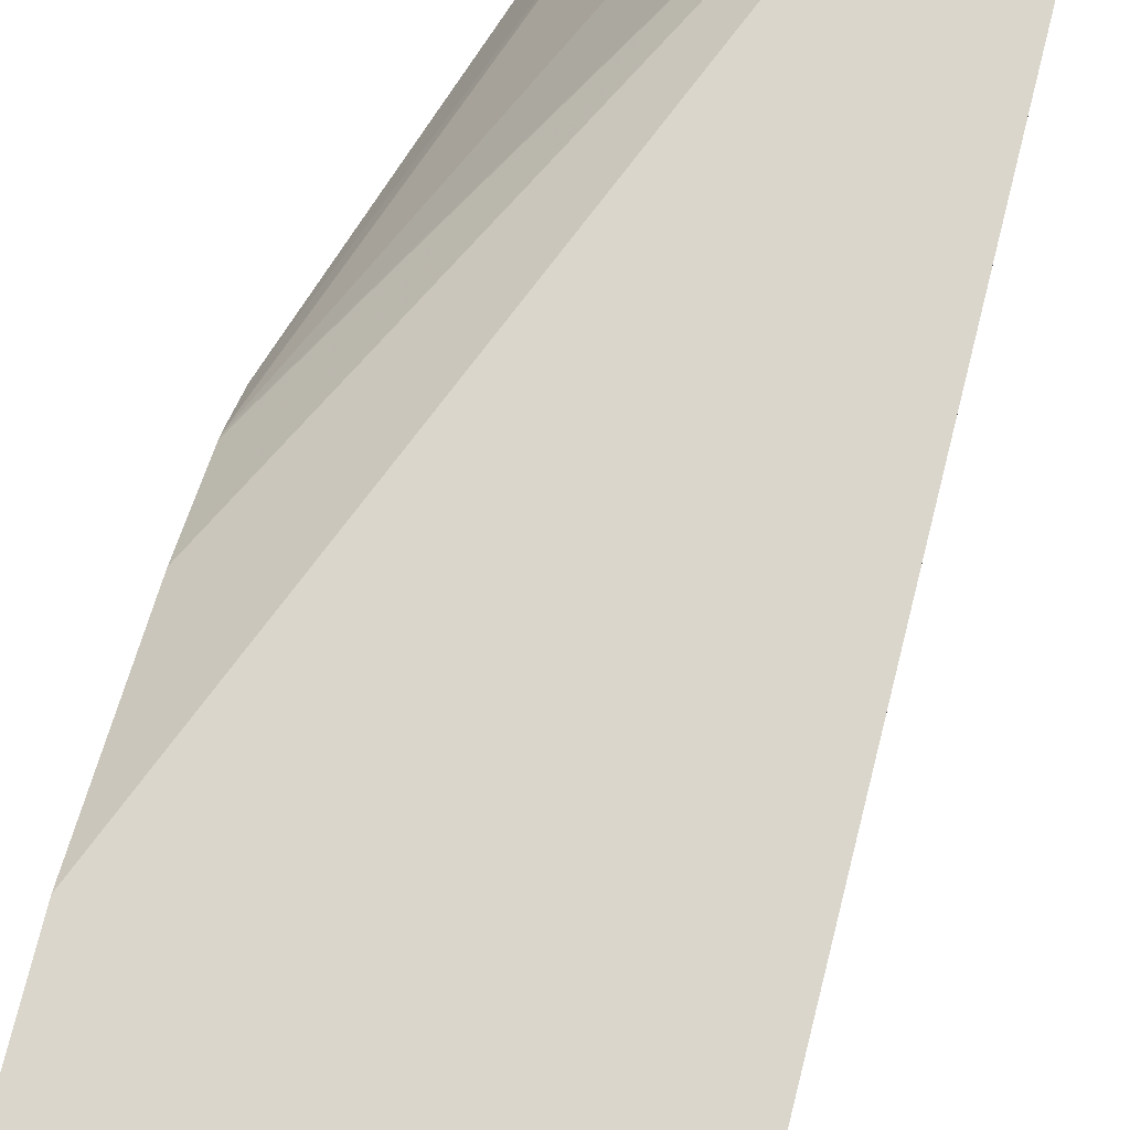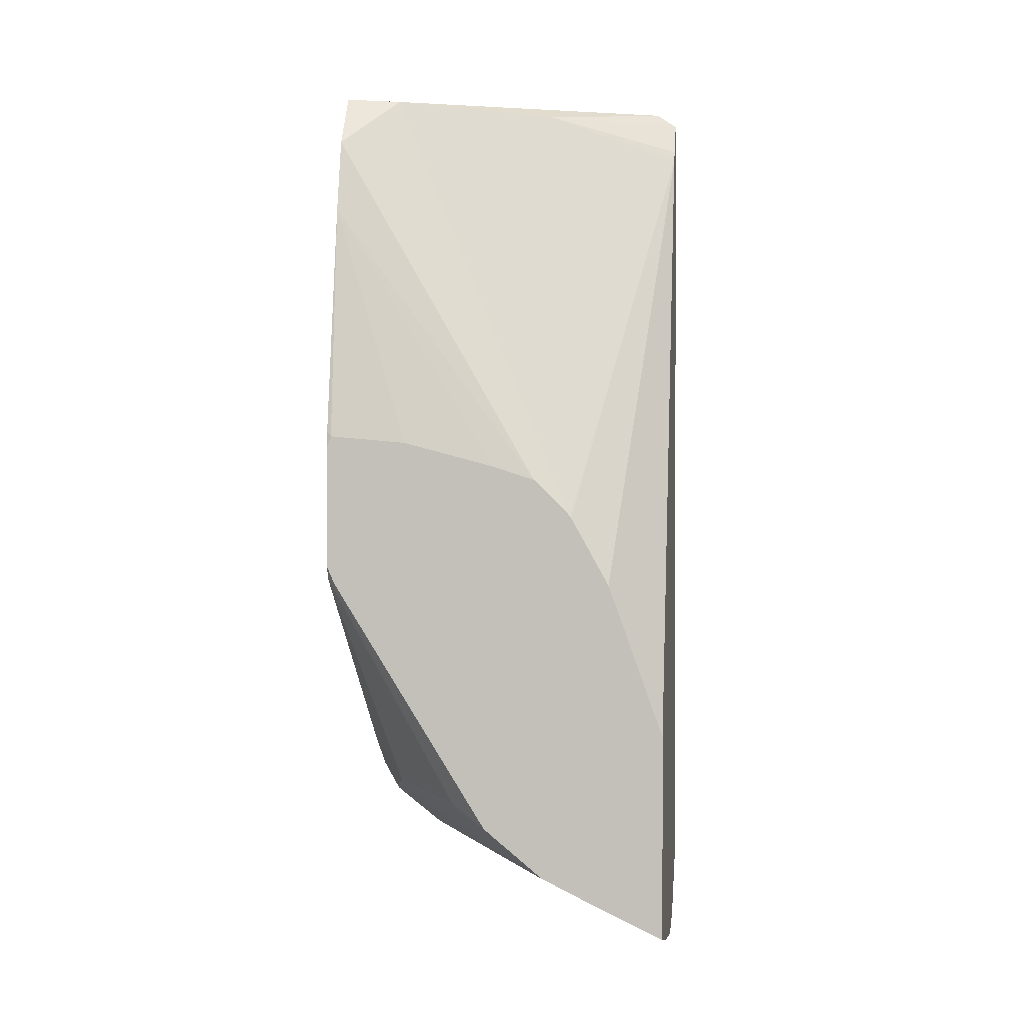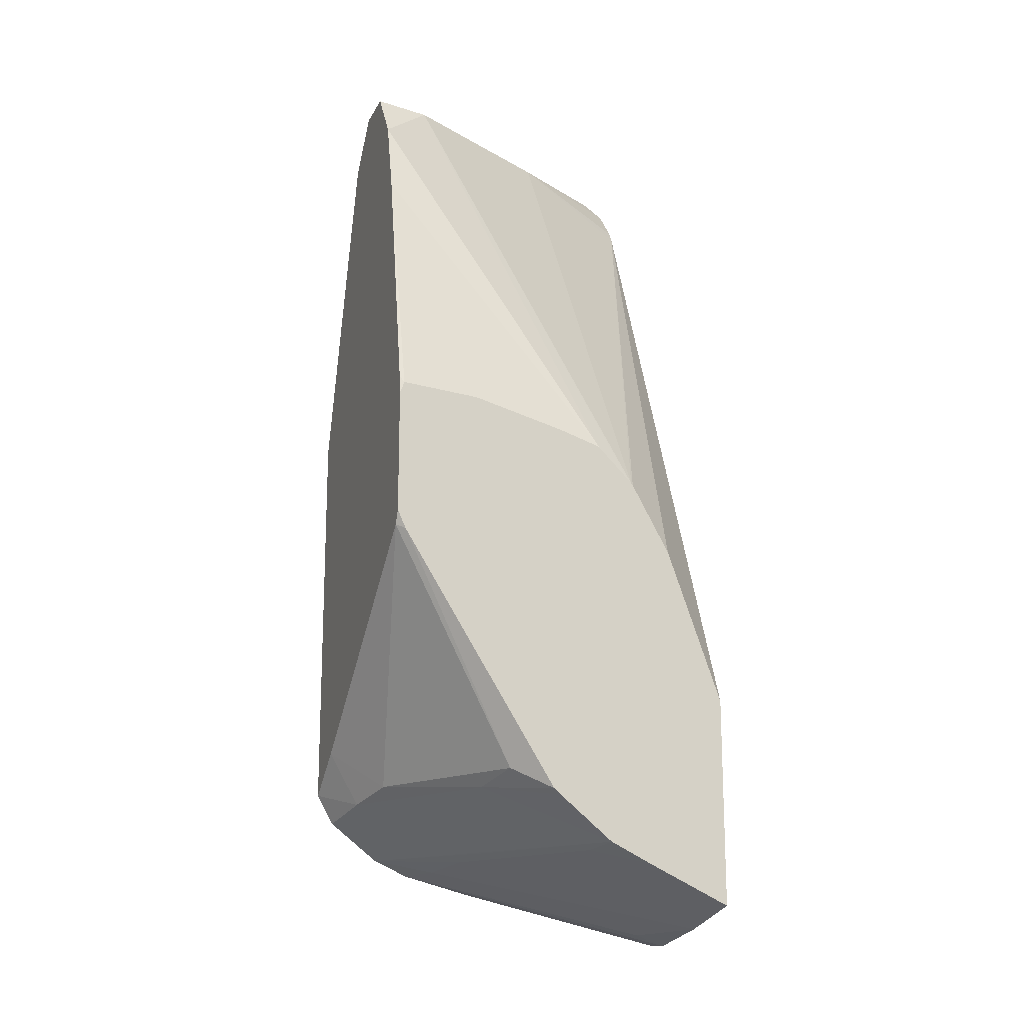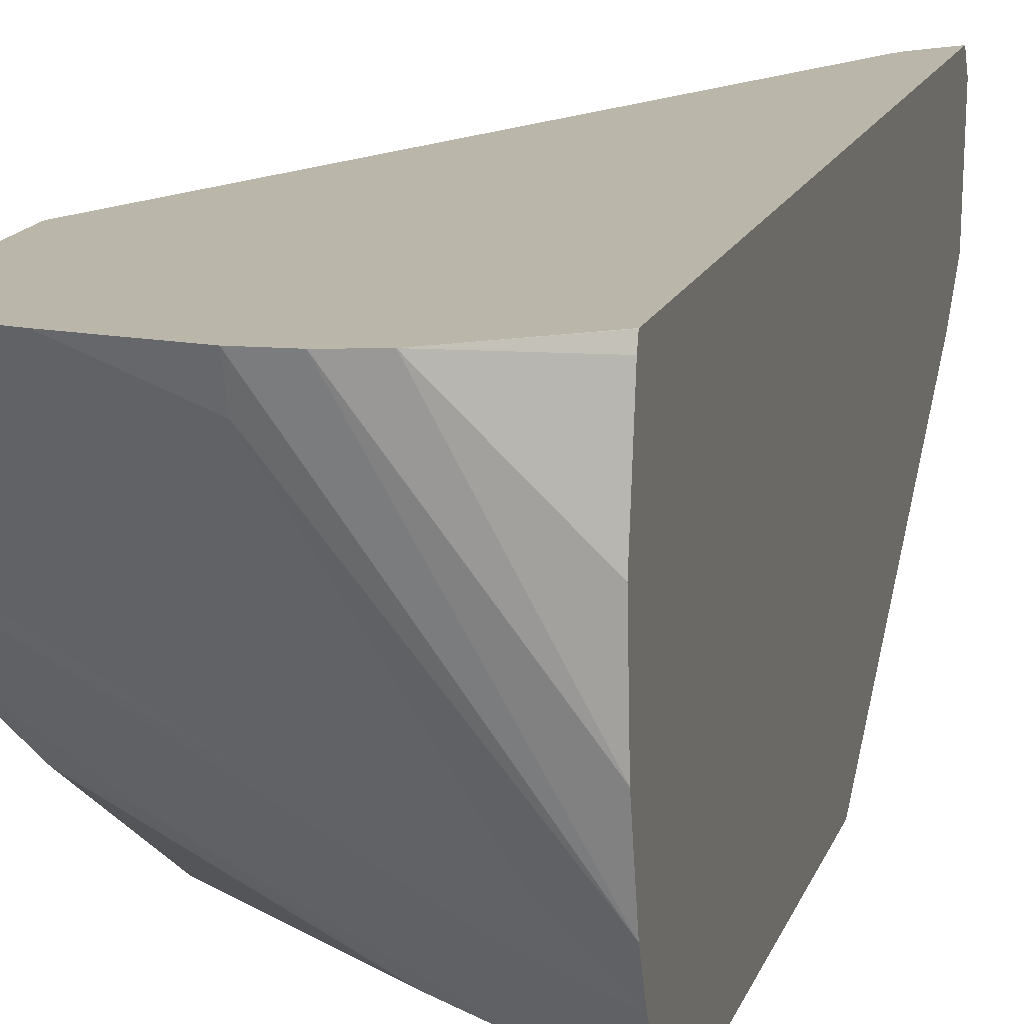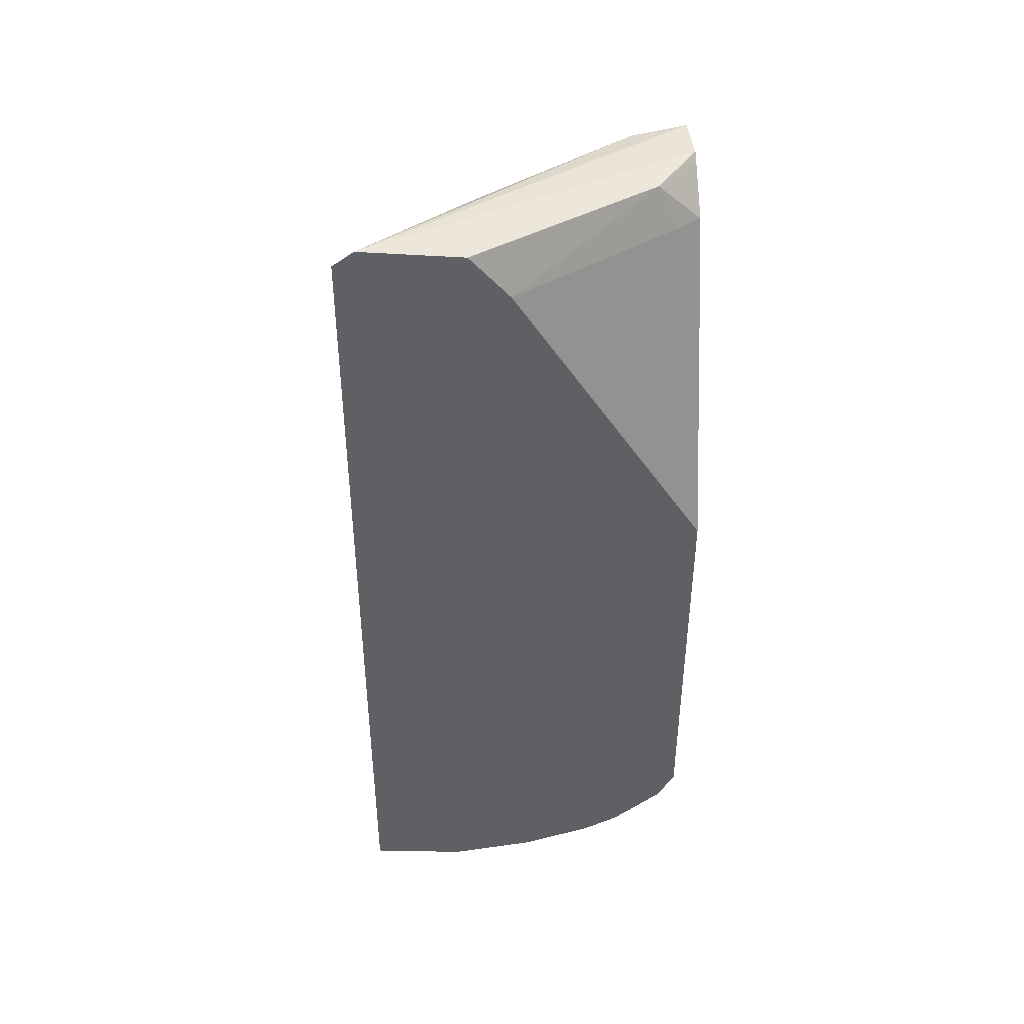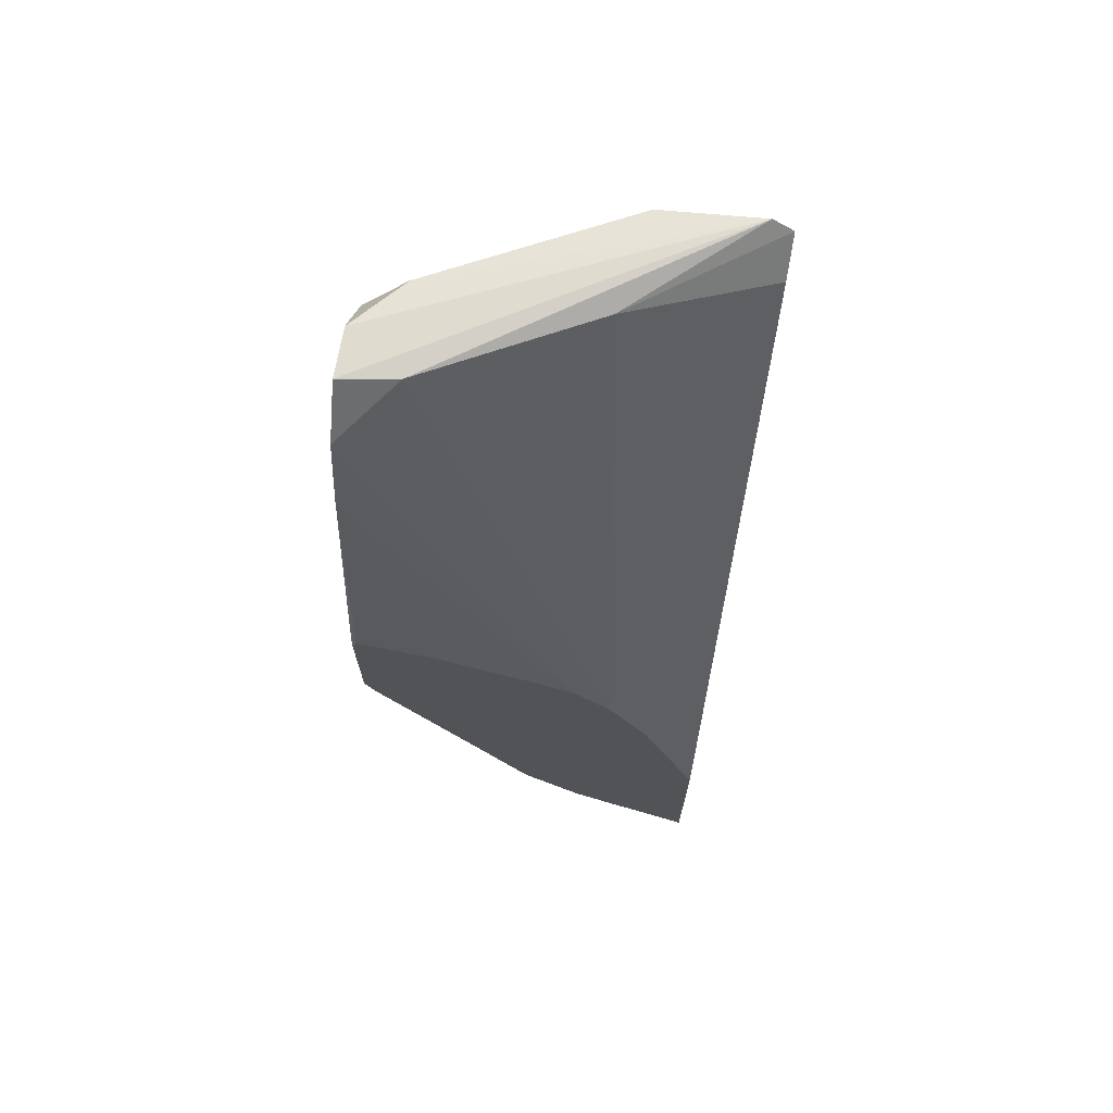
<metadata>
{"format":"obj","ext":"obj","renderer":"f3d","projection":"perspective","resolution":1024,"background":"white","views":[{"elev":73.9,"azim":-166.0,"up":"+Y"},{"elev":0.5,"azim":97.6,"up":"+Z"},{"elev":-16.3,"azim":70.3,"up":"+Z"},{"elev":13.8,"azim":-165.7,"up":"+Y"},{"elev":43.3,"azim":-96.1,"up":"+Z"},{"elev":69.5,"azim":99.8,"up":"+Z"}]}
</metadata>
<code>
v -0.03136 -0.03966 0.001715
v -0.03136 -0.03933 0.00114
v -0.03023 -0.0391 0.001416
v -0.03035 -0.03966 0.002457
v -0.03136 -0.03966 0.009329
v -0.03136 -0.03854 0.0005217
v -0.03009 -0.03792 0.0005529
v -0.02565 -0.03537 0.0003479
v -0.02708 -0.03747 0.001453
v -0.02921 -0.03884 0.001666
v -0.02577 -0.03966 0.006166
v -0.02987 -0.03966 0.01376
v -0.02965 -0.03917 0.01523
v -0.03136 -0.03602 0.01523
v -0.03136 -0.03838 0.0004018
v -0.02565 -0.03639 0.001185
v -0.02865 -0.03692 0.0003566
v -0.02633 -0.03554 0.0002506
v -0.02565 -0.03458 -3.773e-05
v -0.02565 -0.03652 0.001298
v -0.02613 -0.03722 0.001708
v -0.02565 -0.0395 0.006077
v -0.02565 -0.0395 0.006091
v -0.02565 -0.03966 0.00643
v -0.02986 -0.03966 0.01379
v -0.02935 -0.03966 0.01523
v -0.0295 -0.03883 0.01605
v -0.03136 -0.03528 0.0161
v -0.03136 -0.0377 9.777e-05
v -0.03051 -0.0374 0.0001186
v -0.02946 -0.03713 0.0002454
v -0.02738 -0.03581 0.0001238
v -0.02565 -0.03319 -0.0006909
v -0.02565 -0.03966 0.00878
v -0.02866 -0.03966 0.01596
v -0.02852 -0.03966 0.0161
v -0.03136 -0.0334 0.01636
v -0.03136 -0.03639 -0.0002427
v -0.02928 -0.03301 -0.001344
v -0.02865 -0.03301 -0.001384
v -0.02865 -0.03359 -0.001181
v -0.02865 -0.03477 -0.0006614
v -0.02714 -0.03301 -0.001129
v -0.02694 -0.03301 -0.001082
v -0.02865 -0.03613 -2.904e-05
v -0.02565 -0.03306 -0.0007517
v -0.02565 -0.03957 0.009006
v -0.02569 -0.03966 0.00913
v -0.02761 -0.03966 0.01609
v -0.03136 -0.03301 0.0161
v -0.02766 -0.0395 0.01609
v -0.02781 -0.03861 0.01606
v -0.02948 -0.03559 0.016
v -0.03136 -0.03481 -0.0003713
v -0.02988 -0.03301 -0.001165
v -0.02581 -0.03301 -0.0008125
v -0.02565 -0.03301 -0.0007726
v -0.02565 -0.03954 0.009006
v -0.02657 -0.03966 0.01365
v -0.02695 -0.03966 0.01509
v -0.03136 -0.03301 -4.641e-05
v -0.03082 -0.03301 0.01543
v -0.02694 -0.03966 0.01508
v -0.02565 -0.03552 0.008141
v -0.02565 -0.0349 0.007528
v -0.02565 -0.03483 0.007453
v -0.0307 -0.03301 0.01522
v -0.03136 -0.0332 -0.0001176
v -0.03136 -0.03301 -6.205e-05
v -0.02565 -0.03301 0.00316
v -0.02565 -0.03809 0.008874
v -0.02693 -0.03966 0.01507
v -0.02565 -0.03634 0.008407
v -0.02565 -0.0348 0.007406
v -0.02565 -0.03406 0.006086
f 1 2 3
f 1 3 4
f 1 4 11
f 1 11 24
f 1 24 34
f 1 34 48
f 1 48 59
f 1 59 72
f 1 72 63
f 1 63 60
f 1 60 49
f 1 49 36
f 1 36 35
f 1 35 26
f 1 26 25
f 1 25 12
f 1 12 5
f 1 5 14
f 1 14 28
f 1 28 37
f 1 37 50
f 1 50 61
f 1 61 69
f 1 69 68
f 1 68 54
f 1 54 38
f 1 38 29
f 1 29 15
f 1 15 6
f 1 6 2
f 2 6 3
f 3 6 7
f 3 7 8
f 3 8 9
f 3 9 10
f 3 10 4
f 4 10 11
f 5 12 13
f 5 13 14
f 6 15 7
f 7 15 8
f 8 16 9
f 8 15 17
f 8 17 18
f 8 18 19
f 8 19 33
f 8 33 46
f 8 46 57
f 8 57 70
f 8 70 75
f 8 75 74
f 8 74 66
f 8 66 65
f 8 65 64
f 8 64 73
f 8 73 71
f 8 71 58
f 8 58 47
f 8 47 34
f 8 34 24
f 8 24 23
f 8 23 22
f 8 22 20
f 8 20 16
f 9 16 20
f 9 20 21
f 9 21 10
f 10 21 11
f 11 22 23
f 11 23 24
f 11 21 22
f 12 25 13
f 13 26 27
f 13 27 14
f 13 25 26
f 14 27 28
f 15 29 30
f 15 30 31
f 15 31 17
f 17 31 18
f 18 31 32
f 18 32 19
f 19 32 33
f 20 22 21
f 26 35 27
f 27 36 37
f 27 37 28
f 27 35 36
f 29 38 39
f 29 39 40
f 29 40 41
f 29 41 30
f 30 41 42
f 30 42 43
f 30 43 44
f 30 44 33
f 30 33 45
f 30 45 32
f 30 32 31
f 32 45 33
f 33 44 46
f 34 47 48
f 36 49 37
f 37 49 51
f 37 51 52
f 37 52 53
f 37 53 50
f 38 54 55
f 38 55 39
f 39 55 61
f 39 61 50
f 39 50 62
f 39 62 67
f 39 67 70
f 39 70 57
f 39 57 56
f 39 56 44
f 39 44 43
f 39 43 40
f 40 43 41
f 41 43 42
f 44 56 46
f 46 56 57
f 47 58 59
f 47 59 48
f 49 52 51
f 49 60 52
f 50 53 62
f 52 60 63
f 52 63 64
f 52 64 65
f 52 65 66
f 52 66 53
f 53 67 62
f 53 66 67
f 54 68 55
f 55 68 69
f 55 69 61
f 58 71 59
f 59 71 73
f 59 73 64
f 59 64 72
f 63 72 64
f 66 74 67
f 67 74 75
f 67 75 70

</code>
